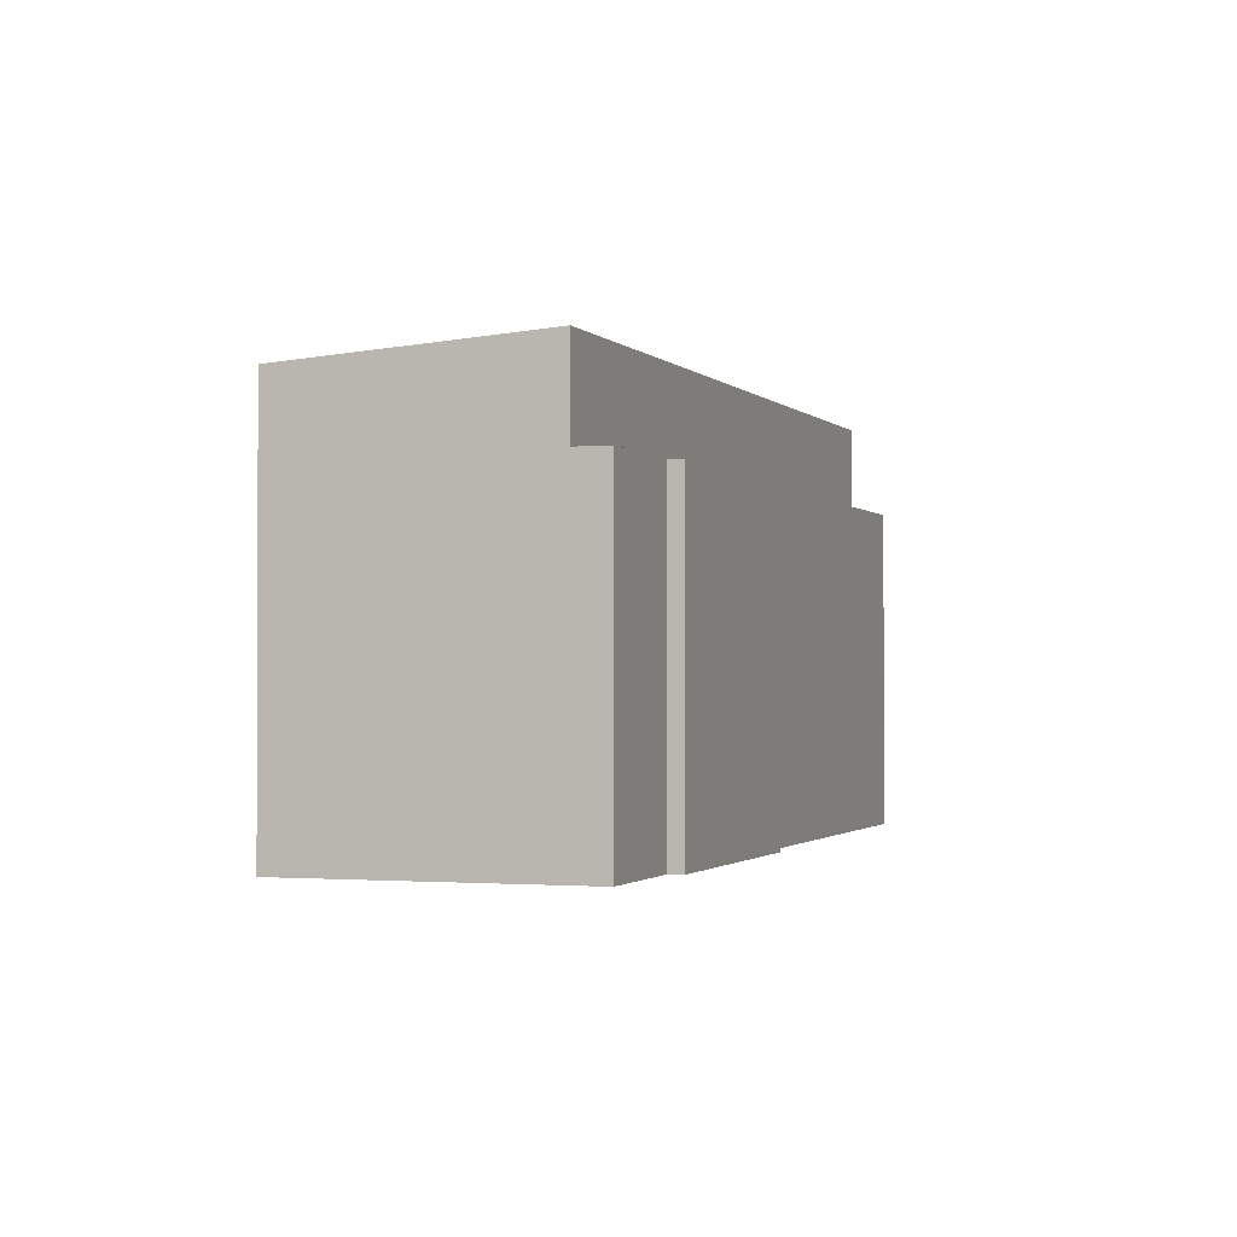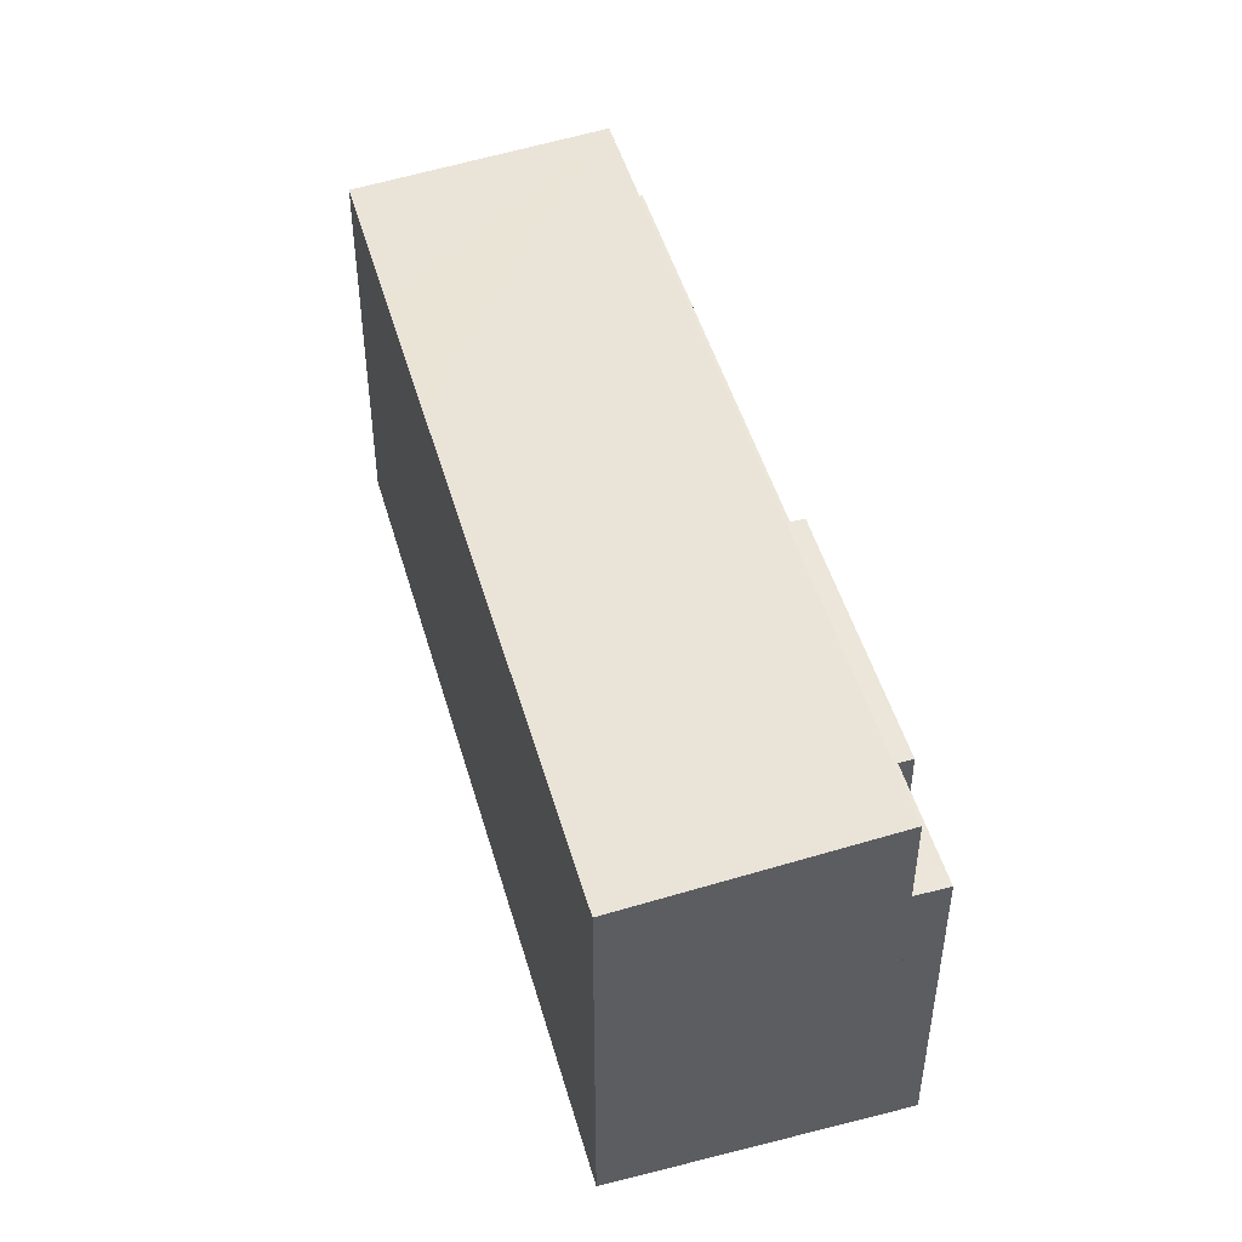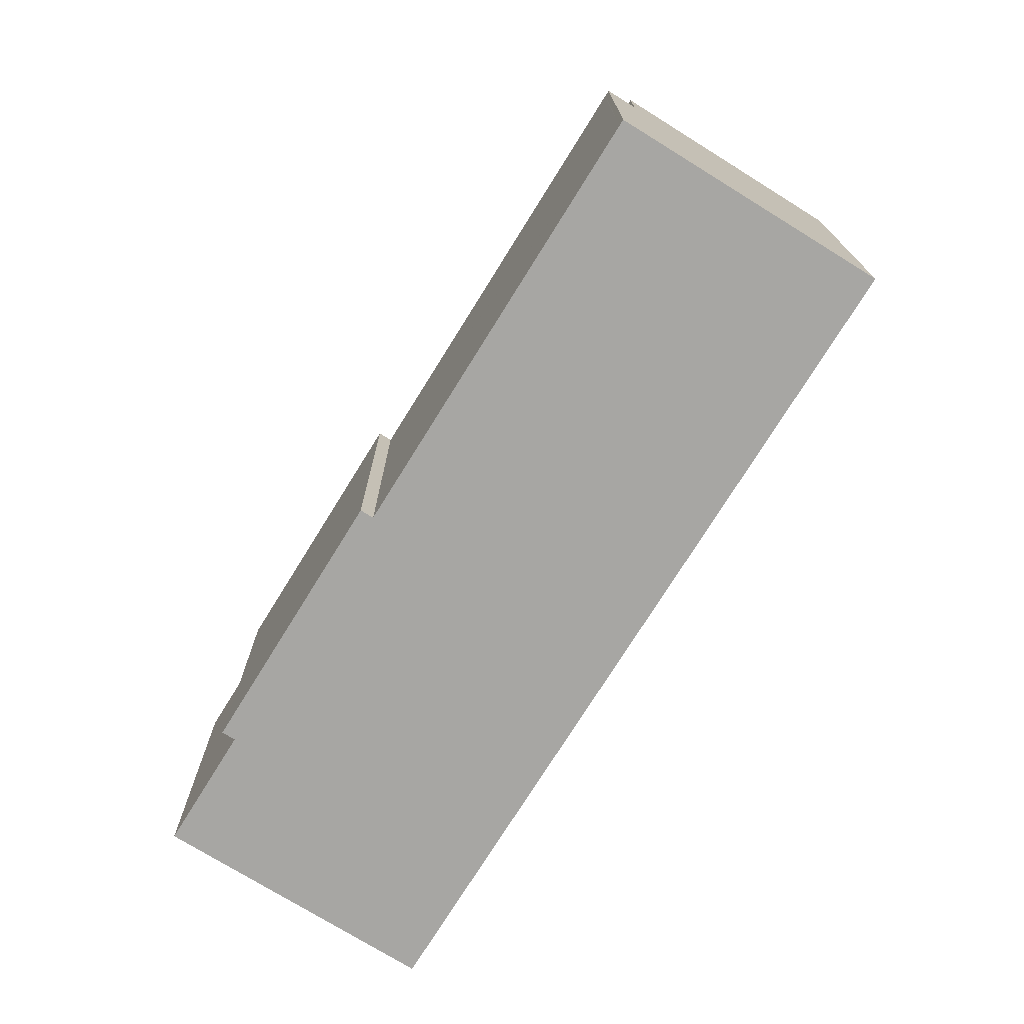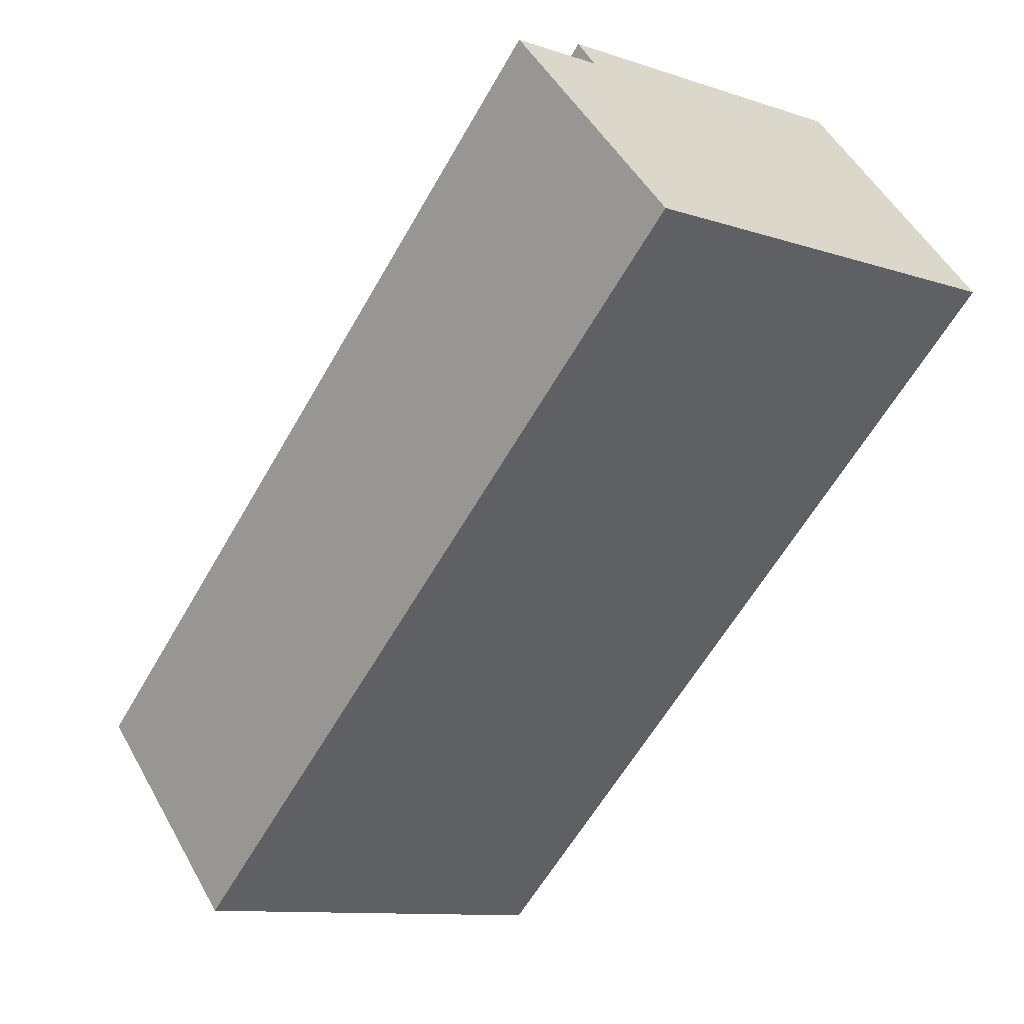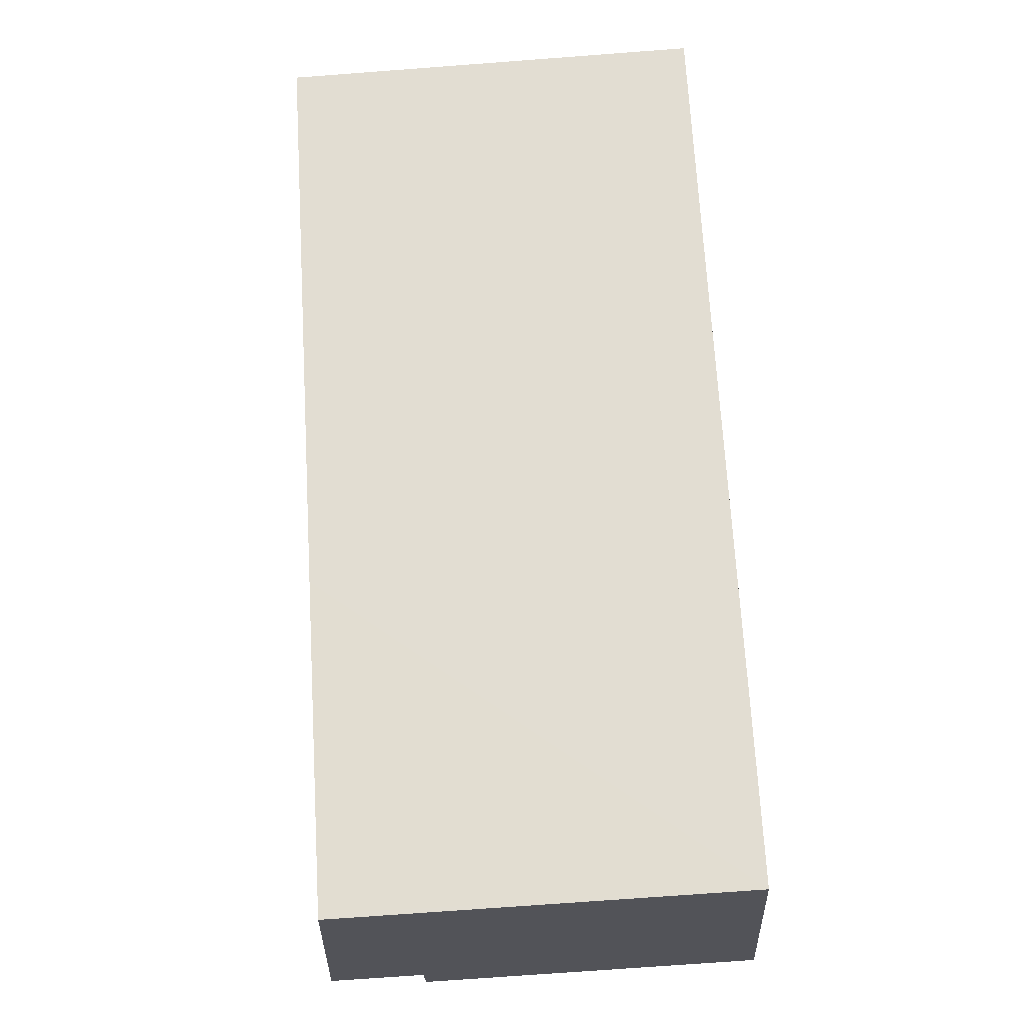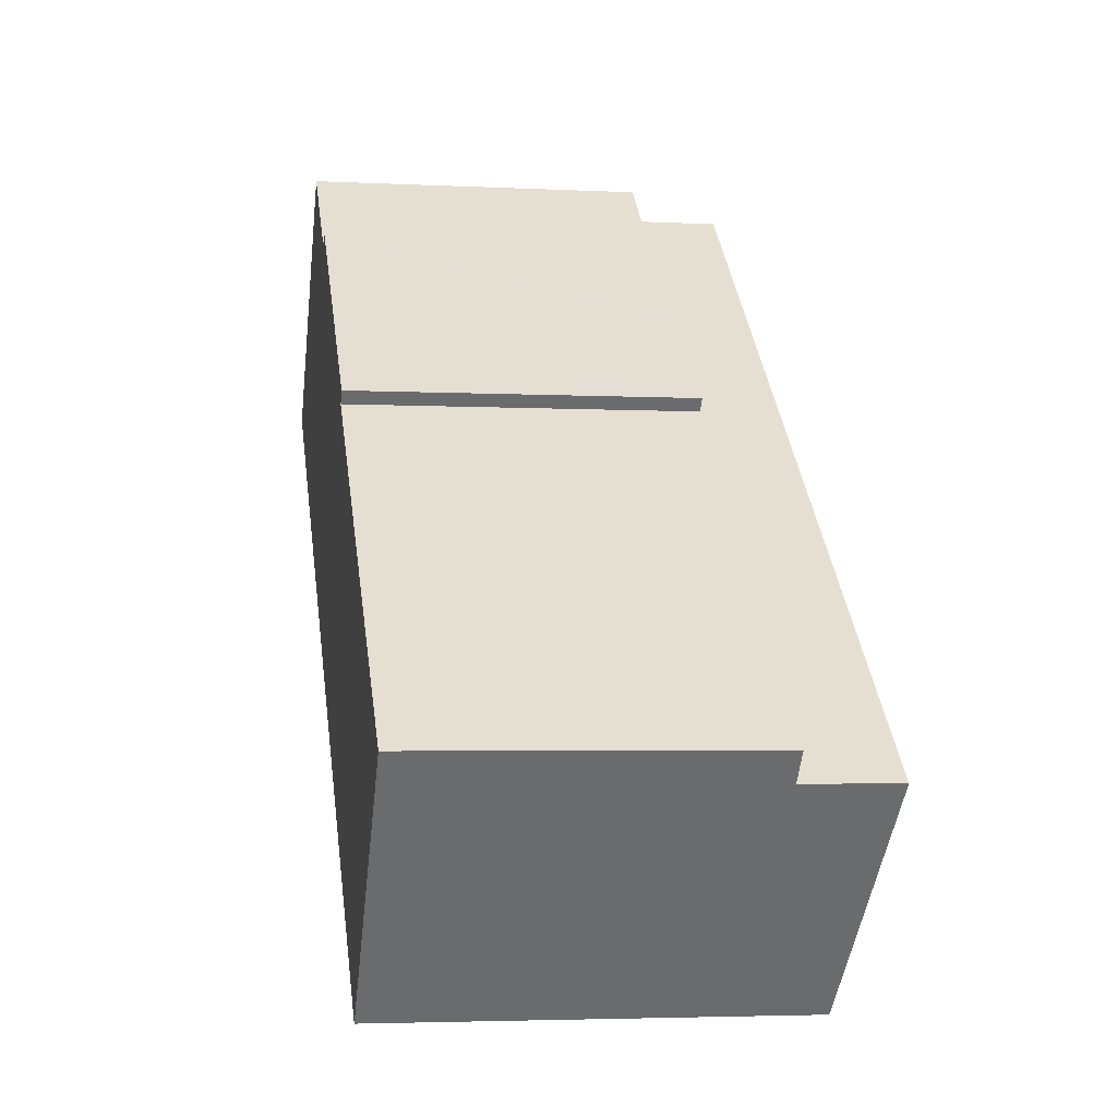
<metadata>
{"format":"obj","ext":"obj","renderer":"f3d","projection":"perspective","resolution":1024,"background":"white","views":[{"elev":-1.3,"azim":-30.6,"up":"+Y"},{"elev":48.5,"azim":-65.3,"up":"+Y"},{"elev":-74.2,"azim":98.7,"up":"+Y"},{"elev":-10.7,"azim":-129.8,"up":"+Z"},{"elev":-72.4,"azim":-85.7,"up":"+Z"},{"elev":-3.7,"azim":80.4,"up":"+Z"}]}
</metadata>
<code>
v  16 10.22 -1.014
v  15.71 10.22 -1.359
v  12.65 10.22 1.843
v  5.949 10.22 6.952
v  26.11 10.22 -11.68
v  5.253 10.22 6.138
v  8.999 10.22 4.35
v  9.298 10.22 4.701
v  21.16 10.22 -6.025
v  26.62 10.22 -10.7
v  26.66 10.22 -10.73
v  26.81 10.22 -10.86
v  26.66 6.573e-16 -10.73
v  26.62 6.554e-16 -10.7
v  21.16 3.689e-16 -6.025
v  15.71 8.321e-17 -1.359
v  26.81 6.652e-16 -10.86
v  5.949 -4.257e-16 6.952
v  8.999 -2.664e-16 4.35
v  9.298 -2.879e-16 4.701
v  16 6.209e-17 -1.014
v  12.65 -1.129e-16 1.843
v  26.11 7.152e-16 -11.68
v  5.253 -3.758e-16 6.138
v  5.253 13.05 6.138
v  13.25 12.46 -11.32
v  0 12.46 7.63e-16
v  26.11 13.05 -11.68
v  17.14 12.46 -14.64
v  20.75 12.46 -17.72
v  25.52 12.99 -12.37
v  20.97 12.47 -17.71
v  20.88 12.46 -17.83
v  25.72 13.01 -12.15
v  20.88 1.092e-15 -17.83
v  25.72 7.439e-16 -12.15
v  25.52 7.576e-16 -12.37
v  20.97 1.085e-15 -17.71
v  20.75 1.085e-15 -17.72
v  0 0 0
v  17.14 8.965e-16 -14.64
v  13.25 6.931e-16 -11.32
g defaultobject
f 1 2 3
f 4 5 6
f 5 4 7
f 5 7 8
f 5 8 2
f 2 8 3
f 5 2 9
f 5 9 10
f 5 10 11
f 5 11 12
f 10 13 11
f 13 10 9
f 13 9 2
f 13 2 14
f 14 2 15
f 15 2 16
f 13 12 11
f 12 13 17
f 18 7 4
f 7 18 19
f 20 3 8
f 3 20 1
f 1 20 21
f 21 20 22
f 17 5 12
f 5 17 23
f 21 2 1
f 2 21 16
f 23 6 5
f 6 23 24
f 24 4 6
f 4 24 18
f 19 8 7
f 8 19 20
f 23 18 24
f 18 23 19
f 19 23 20
f 20 23 16
f 20 16 22
f 16 23 15
f 15 23 14
f 14 23 13
f 13 23 17
f 21 22 16
f 25 26 27
f 26 25 28
f 26 28 29
f 29 28 30
f 30 28 31
f 30 31 32
f 30 32 33
f 31 28 34
f 23 34 28
f 34 23 31
f 31 23 32
f 32 23 33
f 33 23 35
f 35 23 36
f 35 36 37
f 35 37 38
f 35 30 33
f 30 35 29
f 29 35 26
f 26 35 27
f 27 35 39
f 27 39 40
f 40 39 41
f 40 41 42
f 27 24 25
f 24 27 40
f 24 28 25
f 28 24 23
f 42 24 40
f 24 42 23
f 23 42 41
f 23 41 39
f 23 39 37
f 37 39 38
f 38 39 35
f 36 23 37

</code>
